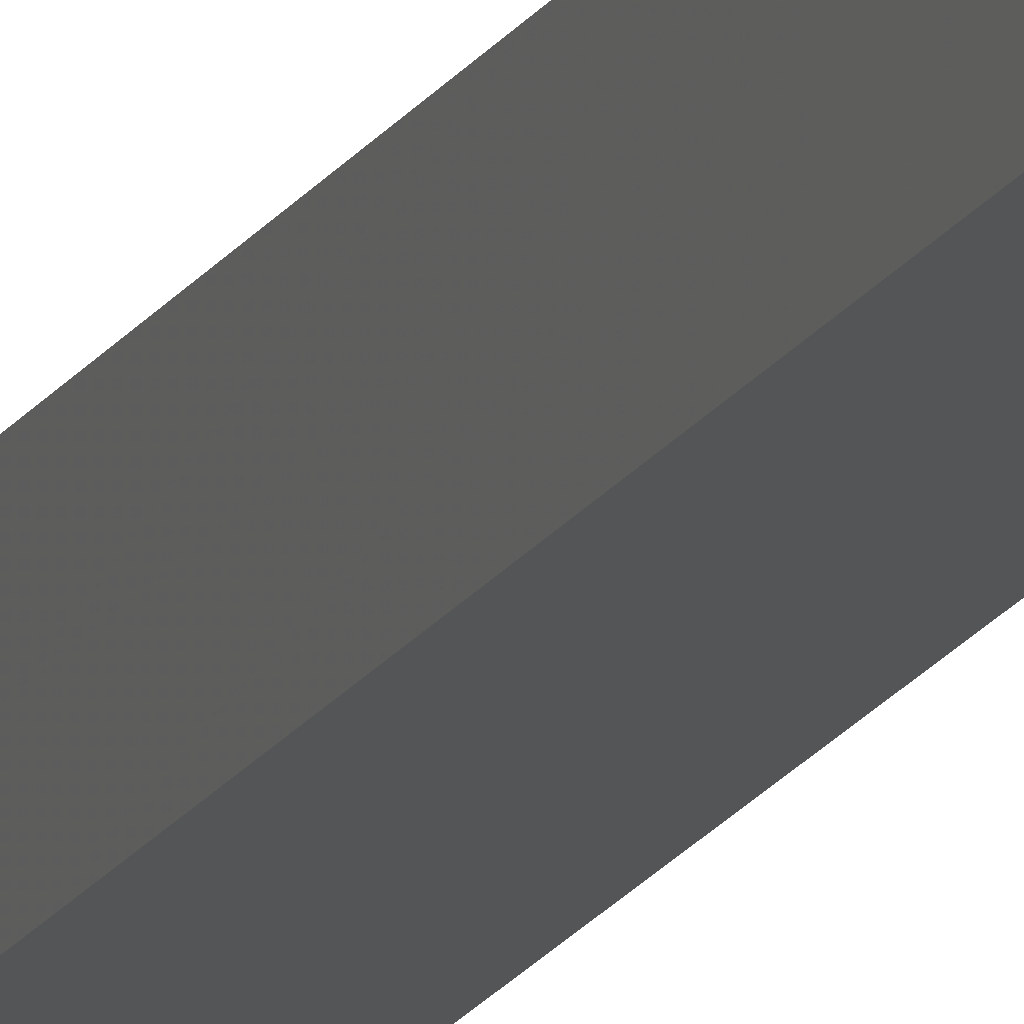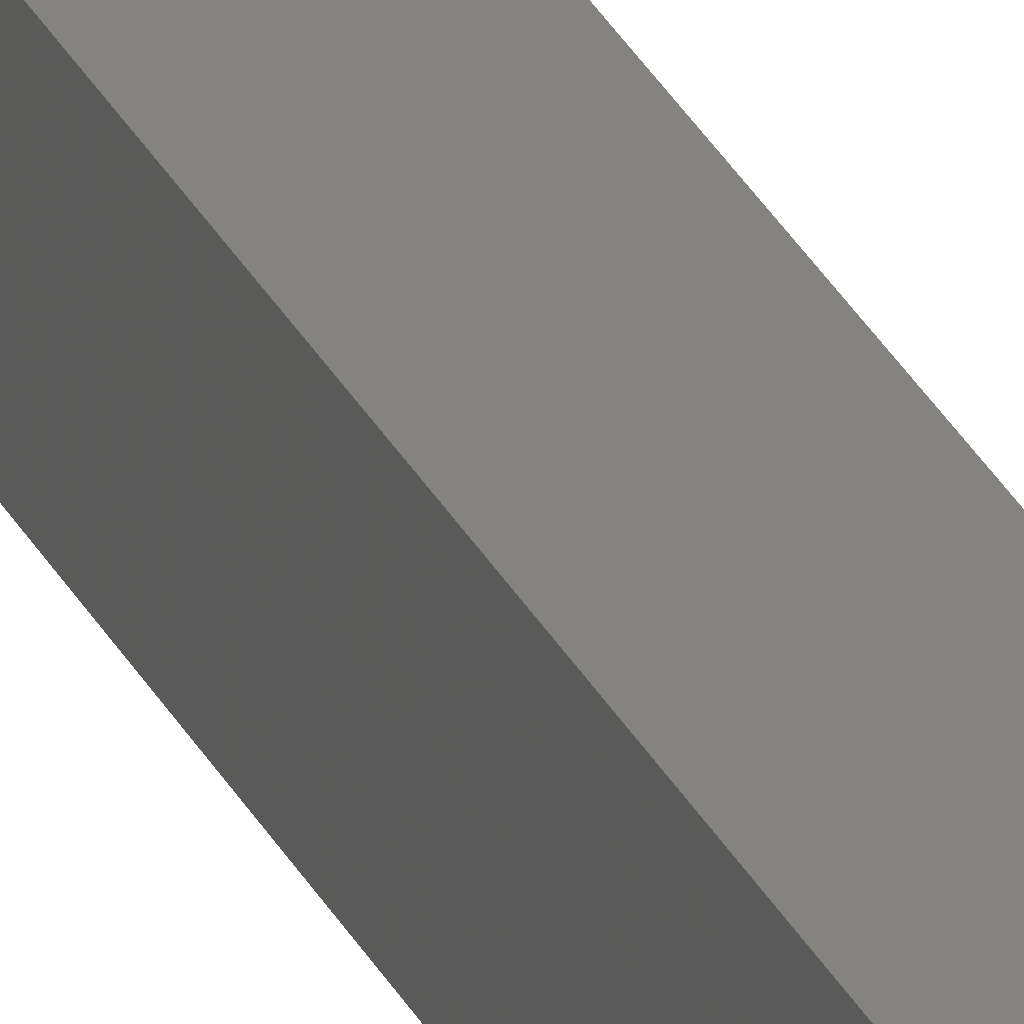
<metadata>
{"format":"stl","ext":"stl","renderer":"f3d","projection":"perspective","resolution":1024,"background":"white","views":[{"elev":-14.7,"azim":-18.3,"up":"+Y"},{"elev":19.2,"azim":164.7,"up":"+Y"}]}
</metadata>
<code>
# stl→obj: 16 verts, 28 faces
v -9.758 3.863 -127.2
v -9.758 3.863 -130.7
v -9.778 3.861 -130.7
v -9.778 3.861 -127.2
v -9.798 3.859 -127.2
v -9.798 3.859 -130.7
v -9.818 3.857 -127.2
v -9.818 3.857 -130.7
v -9.812 3.807 -130.7
v -9.812 3.807 -127.2
v -9.753 3.814 -130.7
v -9.753 3.814 -127.2
v -9.773 3.812 -130.7
v -9.773 3.812 -127.2
v -9.793 3.809 -127.2
v -9.793 3.809 -130.7
f 1 2 3
f 4 1 3
f 5 3 6
f 5 4 3
f 7 6 8
f 7 5 6
f 7 8 9
f 10 7 9
f 11 12 13
f 12 14 13
f 13 15 16
f 14 15 13
f 16 10 9
f 15 10 16
f 12 11 2
f 1 12 2
f 15 7 10
f 15 5 7
f 14 4 15
f 15 4 5
f 12 1 14
f 14 1 4
f 8 16 9
f 6 16 8
f 3 13 16
f 3 16 6
f 2 11 13
f 2 13 3

</code>
